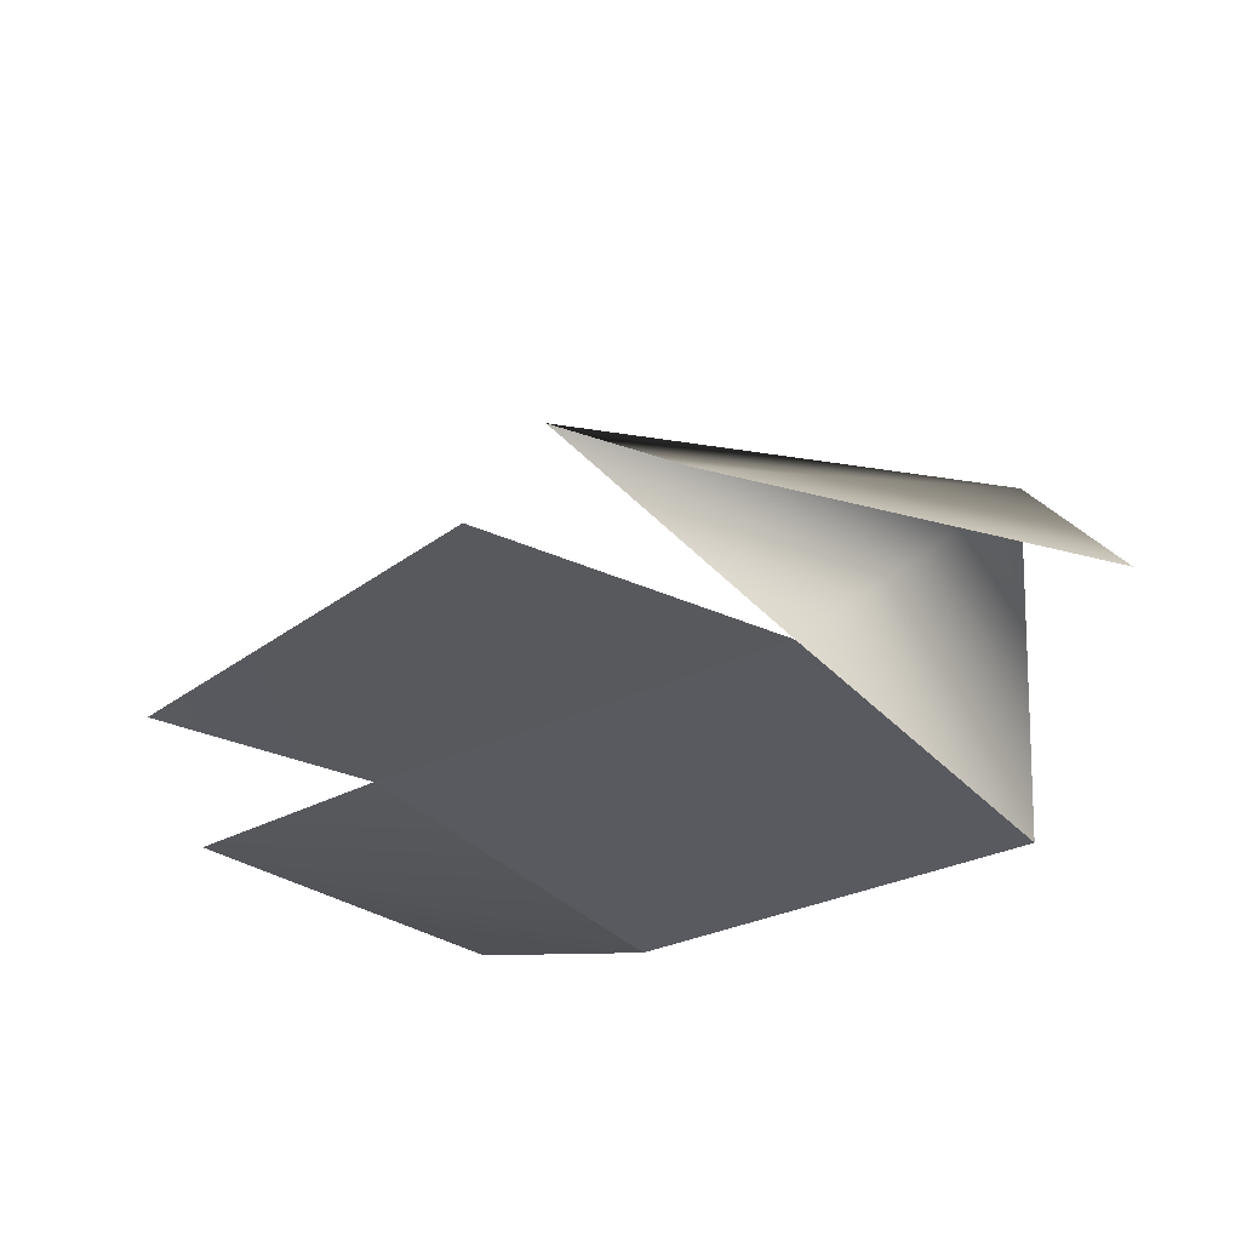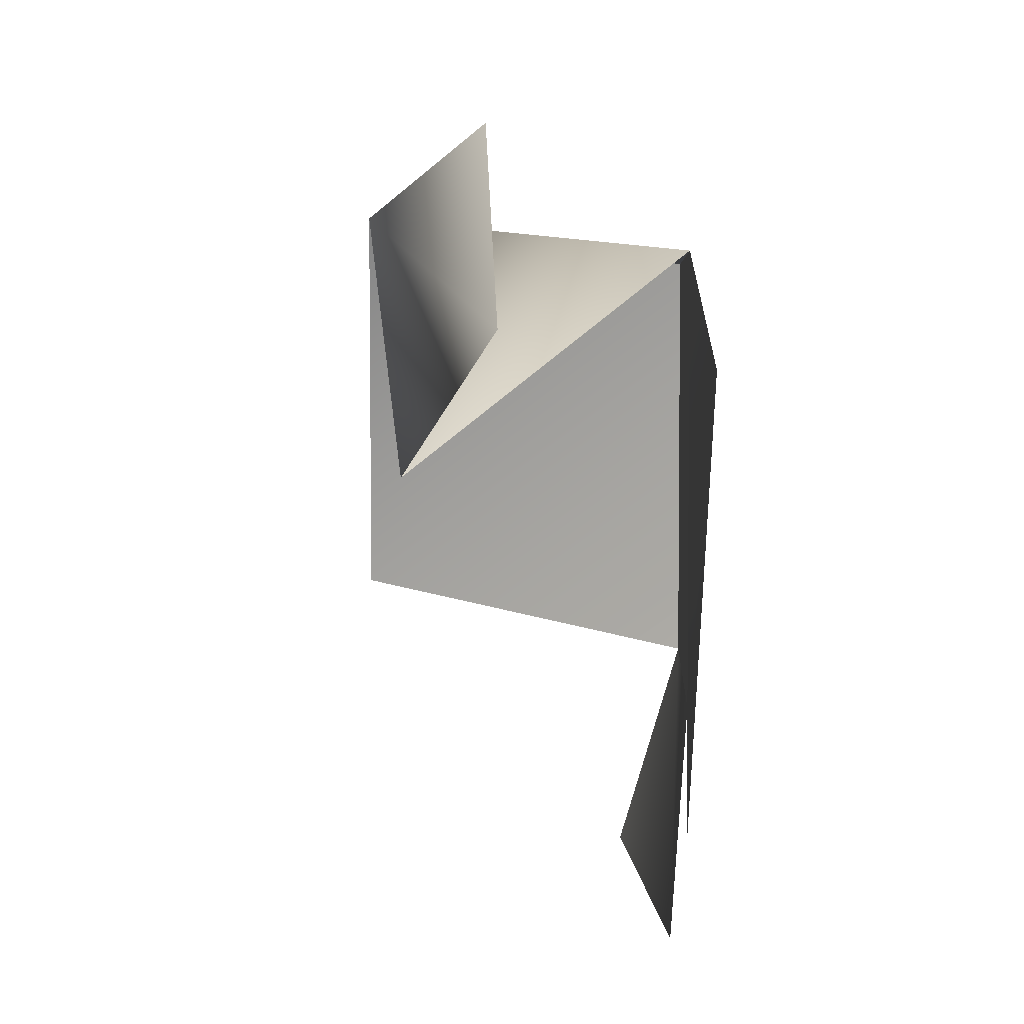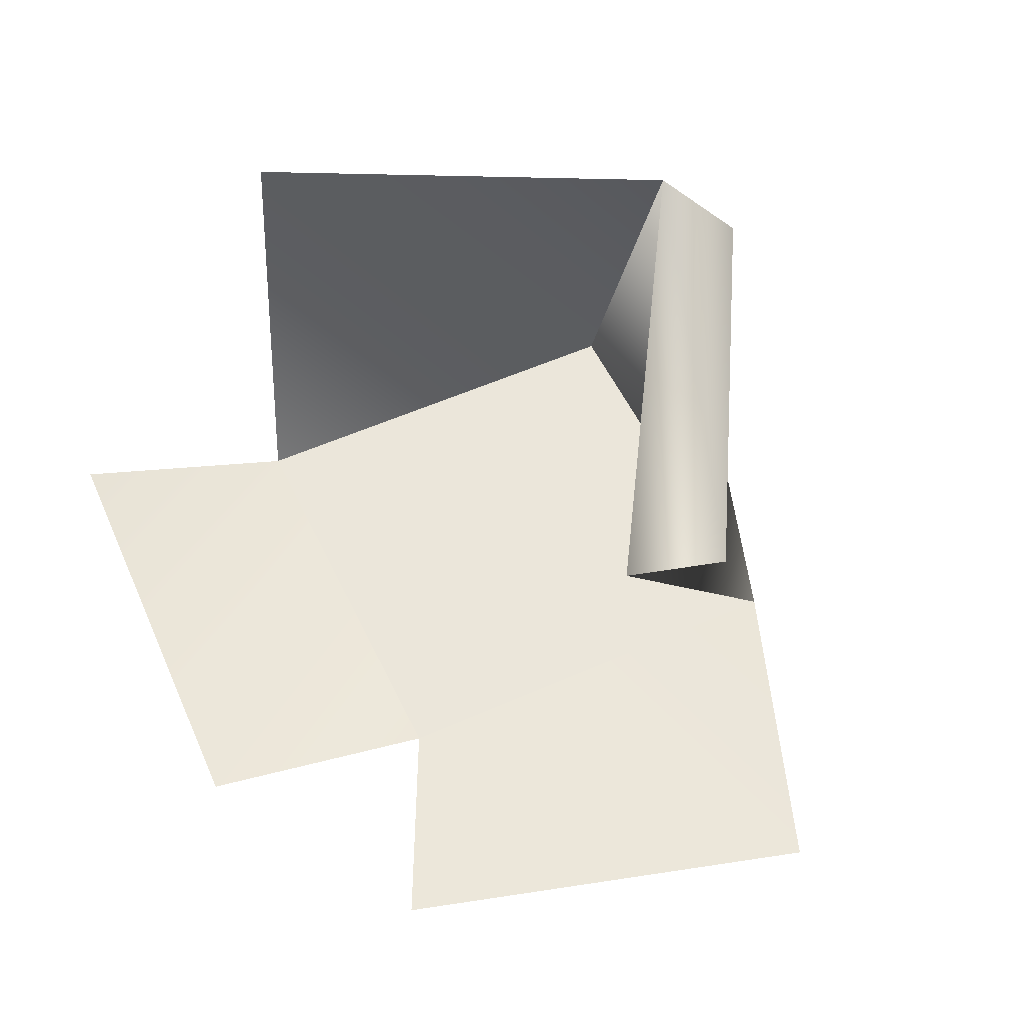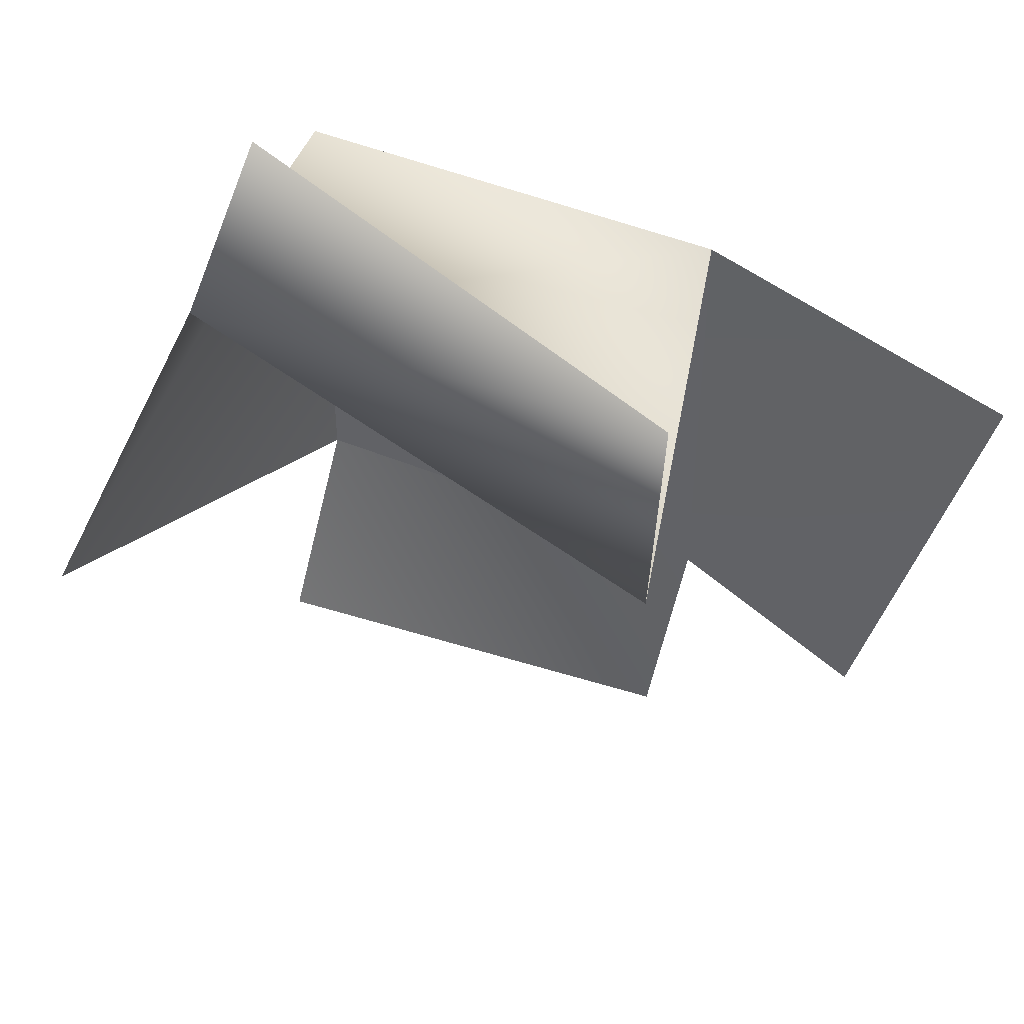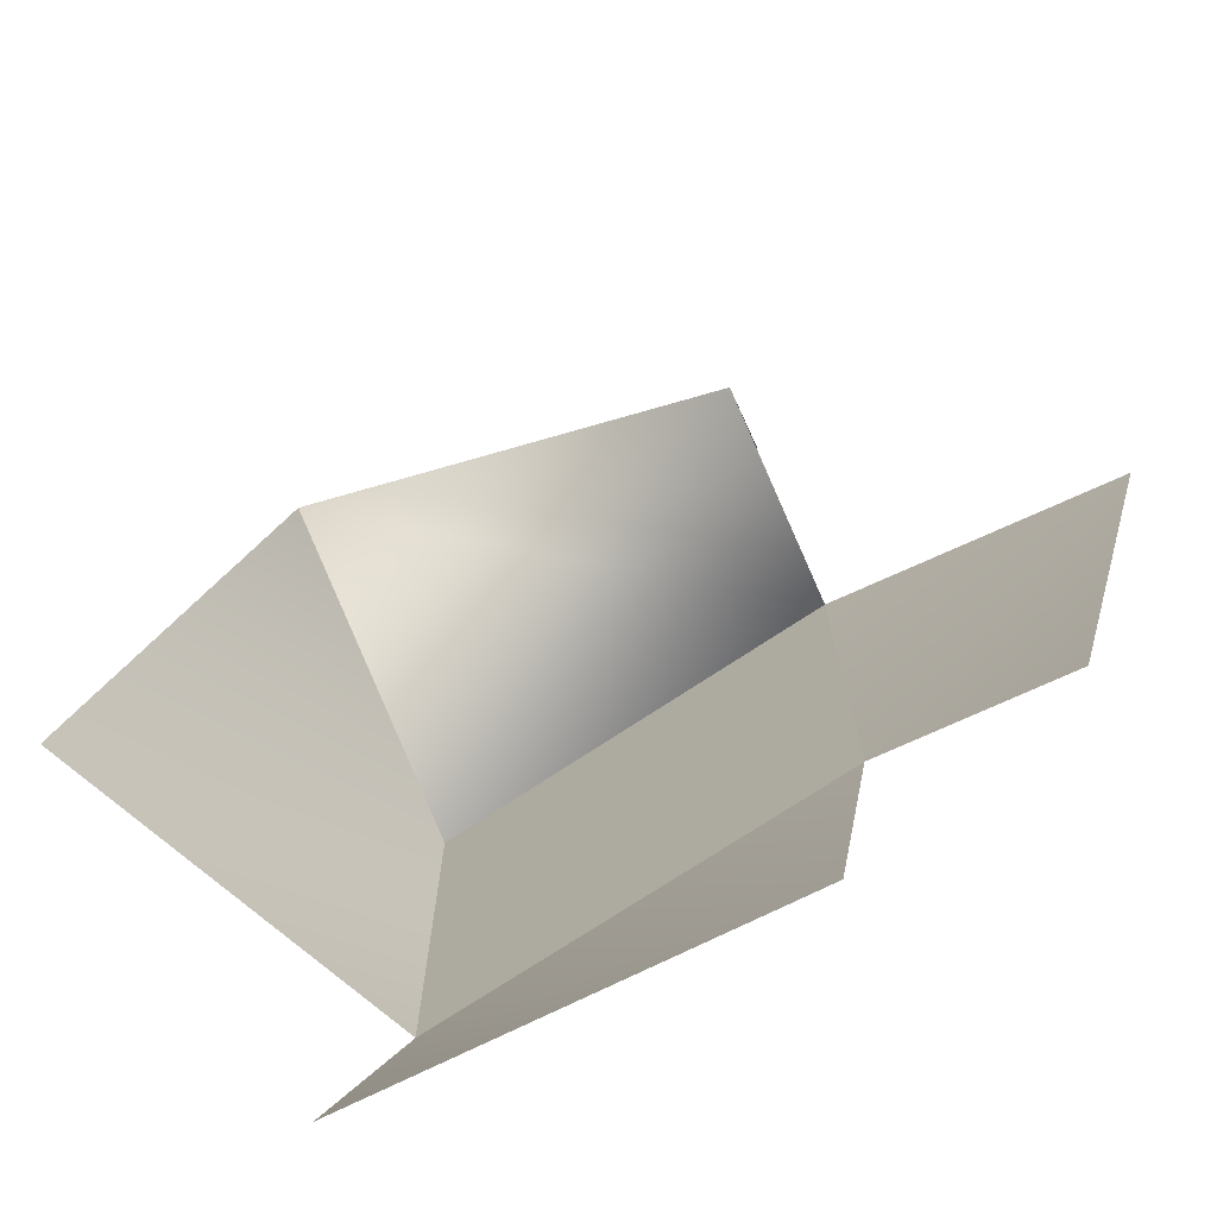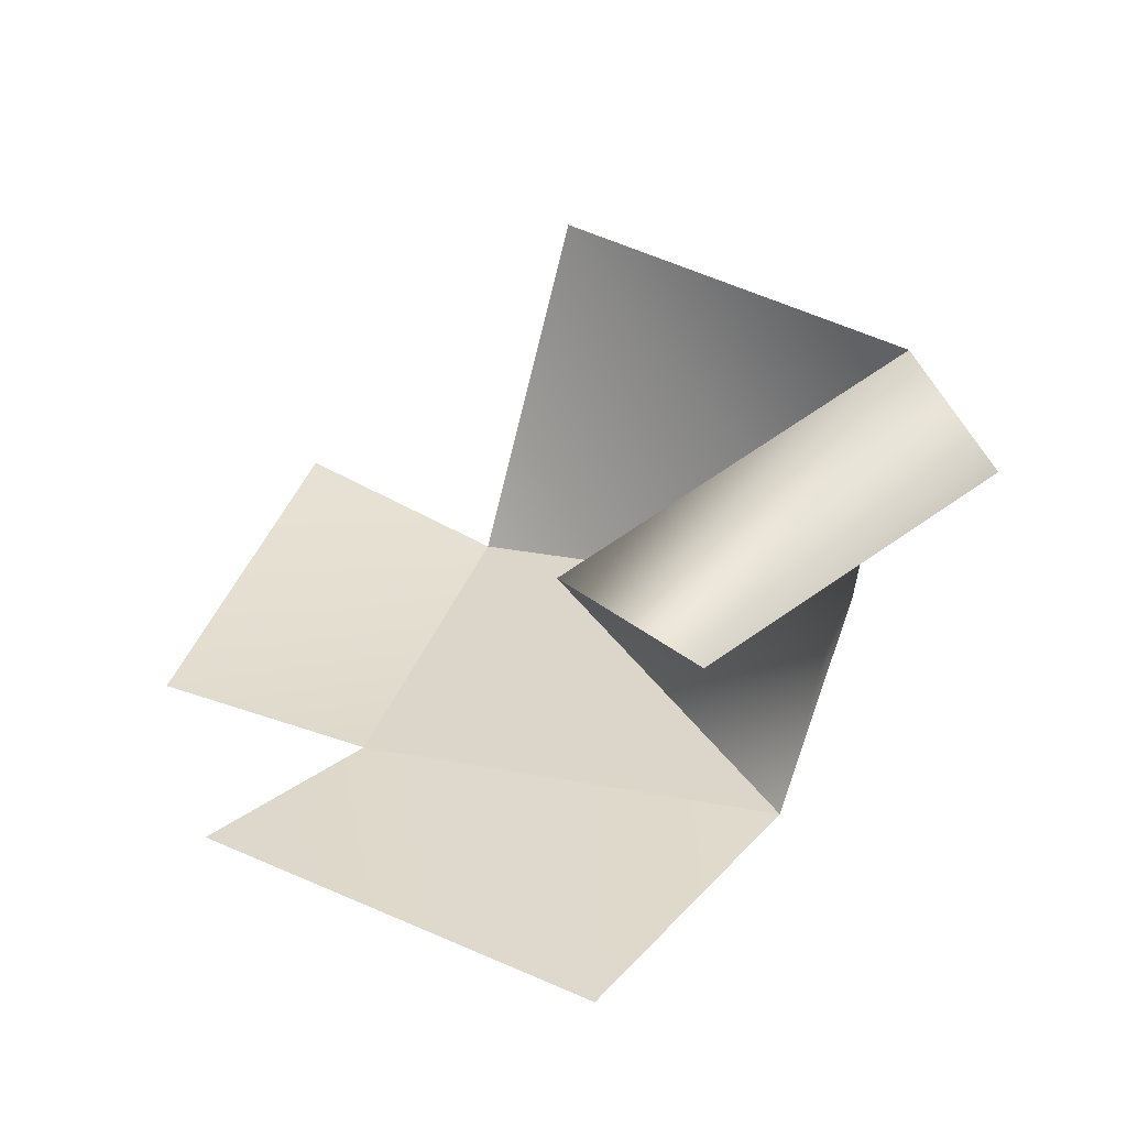
<metadata>
{"format":"obj","ext":"obj","renderer":"f3d","projection":"perspective","resolution":1024,"background":"white","views":[{"elev":-31.9,"azim":-56.1,"up":"+Y"},{"elev":4.2,"azim":-87.2,"up":"+Z"},{"elev":54.7,"azim":-115.2,"up":"+Y"},{"elev":45.6,"azim":-154.3,"up":"+Z"},{"elev":-73.2,"azim":-146.4,"up":"+Z"},{"elev":30.0,"azim":-74.5,"up":"+Y"}]}
</metadata>
<code>
o Box2
v -1 0.1 -1
v -0.8505 0.1679 -2.07
v 1 0.1 -1
v 1.136 0.4006 -2.031
v -1 0.1 1
v -1.261 1.336 0.02473
v 1 0.1 1
v 0.7033 1.681 1.224
v -1.163 0.9266 0.6585
v 0.7033 1.089 1.703
v -1 0.1 1
v -2.394 0.03017 0.5014
v -1 0.1 -1
v -1.886 0.1222 -1.431
v 1 0.1 1
v 0.7033 1.681 1.224
v 1 0.1 -1
v 1.581 1.773 -0.7077
v -1 0.1 1
v -1 0.1 -1
v 1 0.1 1
v 1 0.1 -1
f 2 1 3
f 2 3 4
f 8 7 5
f 8 9 10
f 8 5 6
f 8 6 9
f 12 11 13
f 12 13 14
f 18 17 15
f 18 15 16
f 22 20 19
f 22 19 21

</code>
